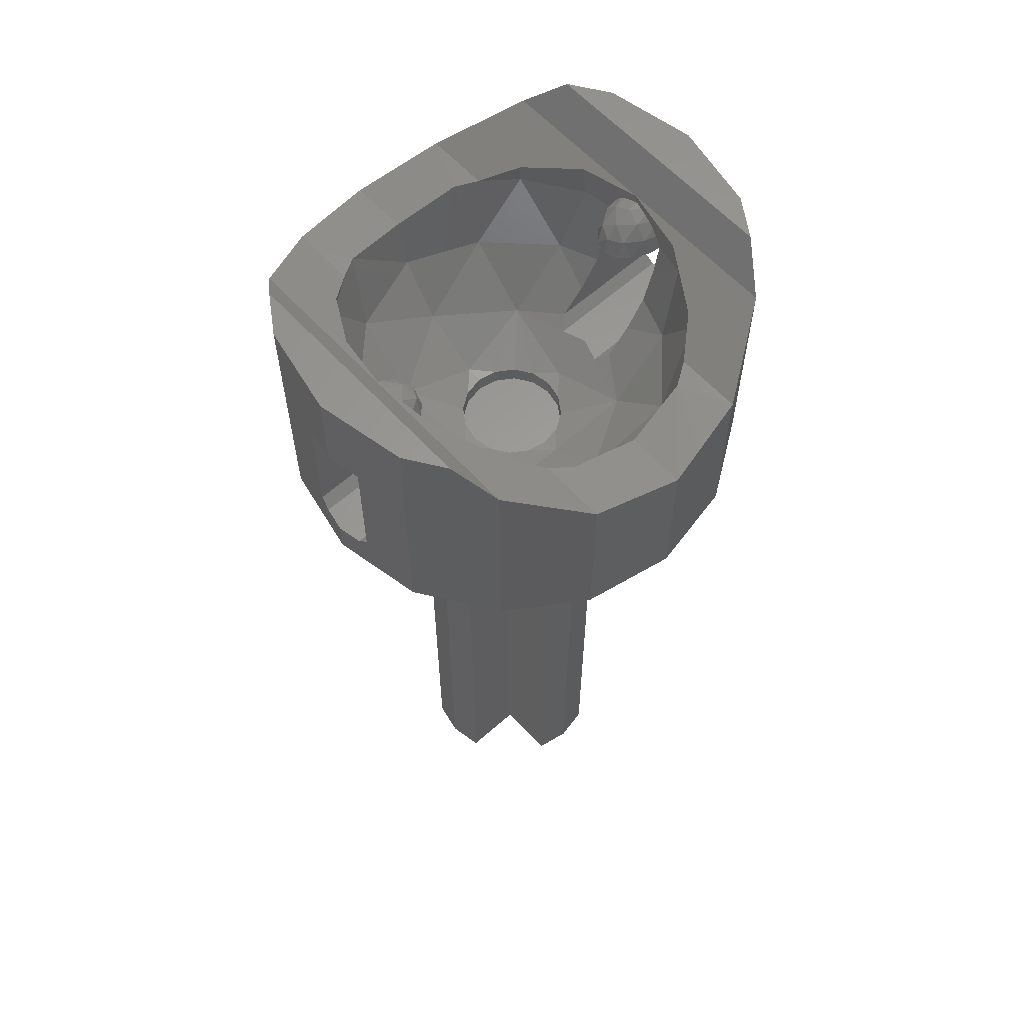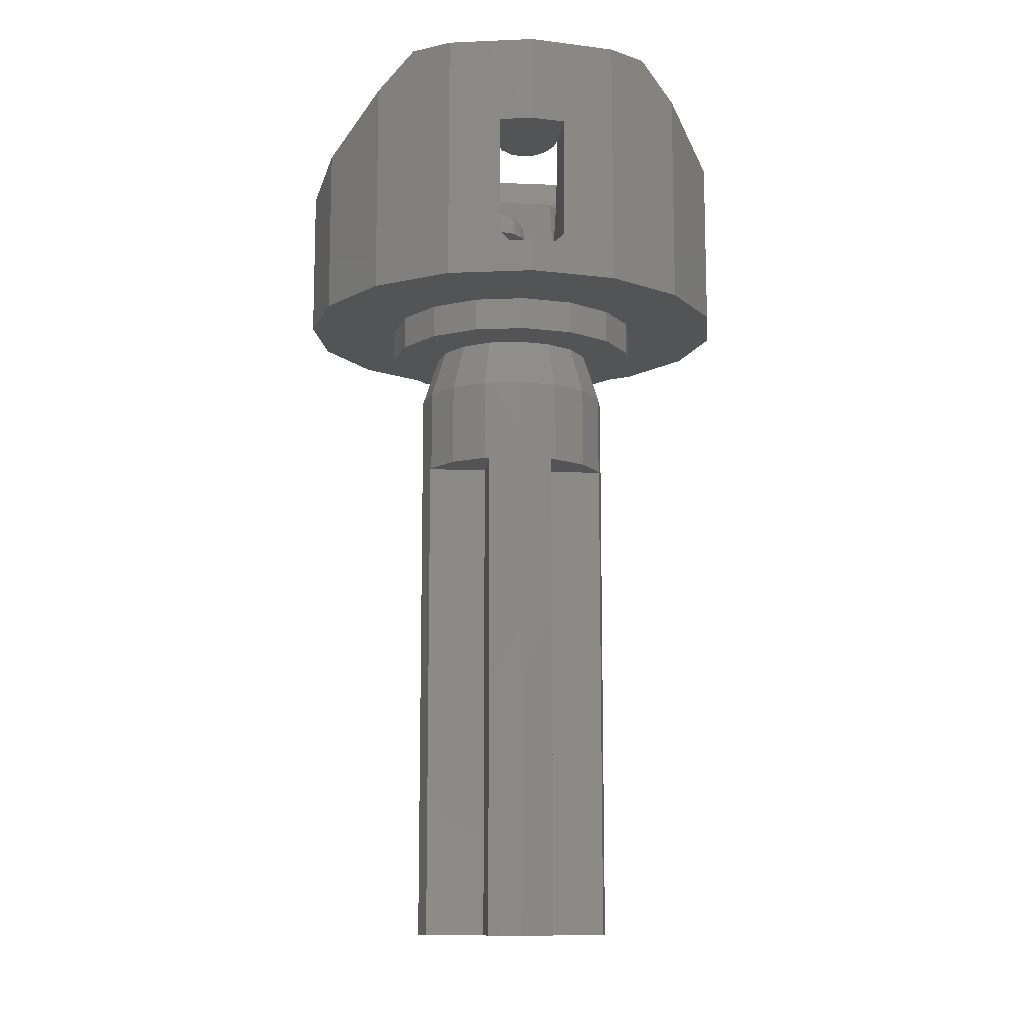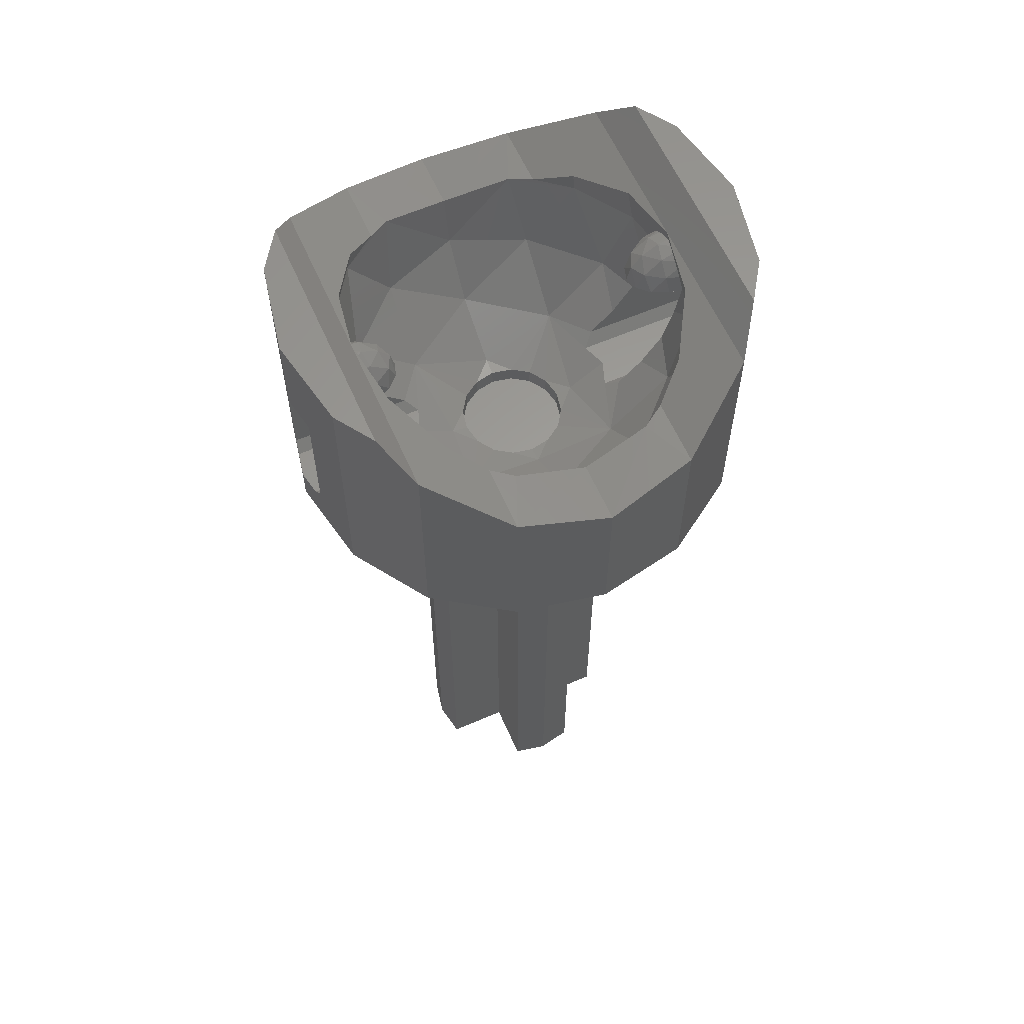
<metadata>
{"format":"stl","ext":"stl","renderer":"f3d","projection":"perspective","resolution":1024,"background":"white","views":[{"elev":60.9,"azim":47.8,"up":"+Z"},{"elev":-11.9,"azim":-5.5,"up":"+Z"},{"elev":60.9,"azim":-113.8,"up":"+Z"}]}
</metadata>
<code>
# stl→obj: 361 verts, 604 faces
v 0.377 0 -0.1561
v 0.4016 0 -0.032
v 0.377 0.1561 0
v 0.3197 0.1792 -0.1792
v 0.2885 0.2885 0
v 0.1792 0.3197 -0.1792
v 0.1561 0.377 0
v 0.2885 0 -0.2885
v 0.1792 0.1792 -0.3197
v 0.1561 0 -0.377
v 0.1109 0.04592 -0.384
v 0.12 0 -0.384
v 0.08485 0.08485 -0.384
v 0.04592 0.1109 -0.384
v 0 0.1561 -0.377
v 0 0.12 -0.384
v 0.296 0.4392 0.212
v 0.3818 0.3818 0.1262
v 0.2067 0.4989 0.212
v 0 0.3818 0.1262
v 0.1476 0.3564 0.1092
v 0.345 0.2067 0.009096
v 0.4989 0.2067 0.009096
v 0.2801 0.2801 0.05818
v 0.056 0.5289 -0.32
v 0.08 0.5241 -0.296
v 0.2067 0.4989 -0.4
v 0.08 0.377 -0.07614
v 0.07794 0.3925 0
v 0.08 0.5241 0
v 0.08 0.2462 -0.296
v 0.08 0.3024 -0.2397
v 0.08 0.3514 -0.1664
v 0 0.2414 -0.32
v 0.056 0.2218 -0.32
v 0 0.388 0.09668
v 0.54 0 -0.032
v 0.54 0 -0.4
v 0.4989 0.2067 -0.4
v 0.3818 0.3818 -0.4
v 0 0.54 0.212
v 0 0.4392 0.212
v 0 0.54 0
v 0 0.54 -0.4
v 0 0.54 -0.32
v 0.08 0.408 0
v 0 0.408 0
v 0.08 0.408 -0
v 0.07391 0.408 0.03827
v 0.07391 0.3621 0
v 0.06269 0.3553 0.04393
v 0.05657 0.3231 0
v 0.03515 0.314 0.04393
v 0.03061 0.2971 0
v 0 0.2971 0.03827
v 0 0.288 0
v 0.05657 0.408 0.07071
v 0.03515 0.3553 0.07836
v 0 0.3231 0.07071
v 0.03061 0.408 0.09239
v 0 0.3621 0.09239
v 0 0.408 0.1
v -0 0.288 0
v -0.07794 0.3925 0
v -0.1561 0.377 0
v -0.08 0.377 -0.07614
v -0.08 0.3514 -0.1664
v -0.1792 0.3197 -0.1792
v -0.08 0.3024 -0.2397
v -0.08 0.2462 -0.296
v -0.1792 0.1792 -0.3197
v -0.056 0.2218 -0.32
v -0.08 0.5241 -0.296
v -0.08 0.5241 0
v -0.2067 0.4989 -0.4
v -0.056 0.5289 -0.32
v -0.2801 0.2801 0.05818
v -0.345 0.2067 0.009096
v -0.2885 0.2885 0
v -0.377 0.1561 0
v -0.4989 0.2067 0.009096
v -0.3818 0.3818 0.1262
v -0.1476 0.3564 0.1092
v -0.2067 0.4989 0.212
v -0.296 0.4392 0.212
v -0.04592 0.1109 -0.384
v -0.08485 0.08485 -0.384
v -0.1109 0.04592 -0.384
v -0.1561 0 -0.377
v -0.12 0 -0.384
v -0.2885 0 -0.2885
v -0.3197 0.1792 -0.1792
v -0.377 0 -0.1561
v -0.4016 0 -0.032
v -0.08 0.408 0
v -0.54 0 -0.032
v -0.3818 0.3818 -0.4
v -0.4989 0.2067 -0.4
v -0.54 0 -0.4
v -0.03061 0.408 0.09239
v -0.03515 0.3553 0.07836
v -0.05657 0.408 0.07071
v -0.03515 0.314 0.04393
v -0.06269 0.3553 0.04393
v -0.07391 0.408 0.03827
v -0.03061 0.2971 0
v -0.05657 0.3231 0
v -0.07391 0.3621 0
v -0.08 0.408 -0
v 0.07794 -0.3925 0
v 0 -0.388 0.09668
v 0 -0.3818 0.1262
v 0.1561 -0.377 0
v 0.08 -0.377 -0.07614
v 0.08 -0.3514 -0.1664
v 0.1792 -0.3197 -0.1792
v 0.08 -0.3024 -0.2397
v 0.08 -0.2462 -0.296
v 0.1792 -0.1792 -0.3197
v 0.056 -0.2218 -0.32
v 0 -0.1561 -0.377
v 0 -0.2414 -0.32
v 0.08 -0.5241 -0.296
v 0.08 -0.5241 0
v 0.2067 -0.4989 -0.4
v 0.056 -0.5289 -0.32
v 0.2801 -0.2801 0.05818
v 0.345 -0.2067 0.009096
v 0.2885 -0.2885 0
v 0.377 -0.1561 0
v 0.4989 -0.2067 0.009096
v 0.3818 -0.3818 0.1262
v 0.1476 -0.3564 0.1092
v 0.2067 -0.4989 0.212
v 0.296 -0.4392 0.212
v 0 -0.12 -0.384
v 0.04592 -0.1109 -0.384
v 0.08485 -0.08485 -0.384
v 0.1109 -0.04592 -0.384
v 0.3197 -0.1792 -0.1792
v 0 -0.408 0
v 0.08 -0.408 0
v 0 -0.54 0
v 0 -0.54 -0.32
v 0 -0.54 -0.4
v 0 -0.54 0.212
v 0 -0.4392 0.212
v 0.3818 -0.3818 -0.4
v 0.4989 -0.2067 -0.4
v 0 -0.3621 0.09239
v 0 -0.408 0.1
v 0.03061 -0.408 0.09239
v 0 -0.3231 0.07071
v 0.03515 -0.3553 0.07836
v 0.05657 -0.408 0.07071
v 0 -0.2971 0.03827
v 0.03515 -0.314 0.04393
v 0.06269 -0.3553 0.04393
v 0.07391 -0.408 0.03827
v 0 -0.288 0
v 0.03061 -0.2971 0
v 0.05657 -0.3231 0
v 0.07391 -0.3621 0
v 0.08 -0.408 -0
v -0 -0.288 0
v -0.377 -0.1561 0
v -0.3197 -0.1792 -0.1792
v -0.2885 -0.2885 0
v -0.1792 -0.3197 -0.1792
v -0.1561 -0.377 0
v -0.1792 -0.1792 -0.3197
v -0.1109 -0.04592 -0.384
v -0.08485 -0.08485 -0.384
v -0.04592 -0.1109 -0.384
v -0.296 -0.4392 0.212
v -0.3818 -0.3818 0.1262
v -0.2067 -0.4989 0.212
v -0.1476 -0.3564 0.1092
v -0.345 -0.2067 0.009096
v -0.4989 -0.2067 0.009096
v -0.2801 -0.2801 0.05818
v -0.056 -0.5289 -0.32
v -0.08 -0.5241 -0.296
v -0.2067 -0.4989 -0.4
v -0.08 -0.377 -0.07614
v -0.07794 -0.3925 0
v -0.08 -0.5241 0
v -0.08 -0.2462 -0.296
v -0.08 -0.3024 -0.2397
v -0.08 -0.3514 -0.1664
v -0.056 -0.2218 -0.32
v -0.4989 -0.2067 -0.4
v -0.3818 -0.3818 -0.4
v -0.08 -0.408 0
v -0.08 -0.408 -0
v -0.07391 -0.408 0.03827
v -0.07391 -0.3621 0
v -0.06269 -0.3553 0.04393
v -0.05657 -0.3231 0
v -0.03515 -0.314 0.04393
v -0.03061 -0.2971 0
v -0.05657 -0.408 0.07071
v -0.03515 -0.3553 0.07836
v -0.03061 -0.408 0.09239
v 0 0 -0.424
v 0.12 0 -0.424
v 0.1109 0.04592 -0.424
v 0.08485 0.08485 -0.424
v 0.04592 0.1109 -0.424
v -0 0.12 -0.424
v -0.04592 0.1109 -0.424
v -0.08485 0.08485 -0.424
v -0.1109 0.04592 -0.424
v -0.12 -0 -0.424
v -0.1109 -0.04592 -0.424
v -0.08485 -0.08485 -0.424
v -0.04592 -0.1109 -0.424
v 0 -0.12 -0.424
v 0.04592 -0.1109 -0.424
v 0.08485 -0.08485 -0.424
v 0.1109 -0.04592 -0.424
v -0 0.12 -0.384
v -0.12 -0 -0.384
v 0.27 0 -0.4
v 0.4989 -0.2066 -0.4
v 0.2494 -0.1033 -0.4
v 0.1909 -0.1909 -0.4
v 0.2066 -0.4989 -0.4
v 0.1033 -0.2494 -0.4
v 0 -0.27 -0.4
v -0.2066 -0.4989 -0.4
v -0.1033 -0.2494 -0.4
v -0.1909 -0.1909 -0.4
v -0.4989 -0.2066 -0.4
v -0.2494 -0.1033 -0.4
v -0.54 -0 -0.4
v -0.27 -0 -0.4
v -0.4989 0.2066 -0.4
v -0.2494 0.1033 -0.4
v -0.1909 0.1909 -0.4
v -0.2066 0.4989 -0.4
v -0.1033 0.2494 -0.4
v -0 0.54 -0.4
v -0 0.27 -0.4
v 0.2066 0.4989 -0.4
v 0.1033 0.2494 -0.4
v 0.1909 0.1909 -0.4
v 0.4989 0.2066 -0.4
v 0.2494 0.1033 -0.4
v 0.32 0 -0.48
v 0.2956 -0.1225 -0.48
v 0 0 -0.48
v 0.2263 -0.2263 -0.48
v 0.1225 -0.2956 -0.48
v 0 -0.32 -0.48
v -0.1225 -0.2956 -0.48
v -0.2263 -0.2263 -0.48
v -0.2956 -0.1225 -0.48
v -0.32 -0 -0.48
v -0.2956 0.1225 -0.48
v -0.2263 0.2263 -0.48
v -0.1225 0.2956 -0.48
v -0 0.32 -0.48
v 0.1225 0.2956 -0.48
v 0.2263 0.2263 -0.48
v 0.2956 0.1225 -0.48
v 0.32 0 -0.4
v 0.2956 -0.1225 -0.4
v 0.2263 -0.2263 -0.4
v 0.1225 -0.2956 -0.4
v 0 -0.32 -0.4
v -0.1225 -0.2956 -0.4
v -0.2263 -0.2263 -0.4
v -0.2956 -0.1225 -0.4
v -0.32 -0 -0.4
v -0.2956 0.1225 -0.4
v -0.2263 0.2263 -0.4
v -0.1225 0.2956 -0.4
v -0 0.32 -0.4
v 0.1225 0.2956 -0.4
v 0.2263 0.2263 -0.4
v 0.2956 0.1225 -0.4
v 0.24 0 -0.6
v 0.2 0 -0.48
v 0.1848 -0.07654 -0.48
v 0.2217 -0.09184 -0.6
v 0.1414 -0.1414 -0.48
v 0.1697 -0.1697 -0.6
v 0.07654 -0.1848 -0.48
v 0.09184 -0.2217 -0.6
v 0 -0.2 -0.48
v 0 -0.24 -0.6
v -0.07654 -0.1848 -0.48
v -0.09184 -0.2217 -0.6
v -0.1414 -0.1414 -0.48
v -0.1697 -0.1697 -0.6
v -0.1848 -0.07654 -0.48
v -0.2217 -0.09184 -0.6
v -0.2 -0 -0.48
v -0.24 -0 -0.6
v -0.1848 0.07654 -0.48
v -0.2217 0.09184 -0.6
v -0.1414 0.1414 -0.48
v -0.1697 0.1697 -0.6
v -0.07654 0.1848 -0.48
v -0.09184 0.2217 -0.6
v -0 0.2 -0.48
v -0 0.24 -0.6
v 0.07654 0.1848 -0.48
v 0.09184 0.2217 -0.6
v 0.1414 0.1414 -0.48
v 0.1697 0.1697 -0.6
v 0.1848 0.07654 -0.48
v 0.2217 0.09184 -0.6
v 0.24 0 -0.8
v 0.2217 0.09184 -0.8
v 0.1697 0.1697 -0.8
v 0.09184 0.2217 -0.8
v -0 0.24 -0.8
v -0.09184 0.2217 -0.8
v -0.1697 0.1697 -0.8
v -0.2217 0.09184 -0.8
v -0.24 -0 -0.8
v -0.2217 -0.09184 -0.8
v -0.1697 -0.1697 -0.8
v -0.09184 -0.2217 -0.8
v 0 -0.24 -0.8
v 0.09184 -0.2217 -0.8
v 0.1697 -0.1697 -0.8
v 0.2217 -0.09184 -0.8
v 0.08 -0.08 -0.8
v 0.2241 -0.08 -0.8
v 0.08 -0.2241 -0.8
v -0.08 -0.08 -0.8
v -0.2241 -0.08 -0.8
v -0.08 -0.2241 -0.8
v 0.08 0.08 -0.8
v 0.2241 0.08 -0.8
v 0.08 0.2241 -0.8
v -0.08 0.08 -0.8
v -0.2241 0.08 -0.8
v -0.08 0.2241 -0.8
v 0.2241 -0.08 -2
v 0.24 0 -2
v 0 -0.24 -2
v 0.08 -0.2241 -2
v -0.08 -0.2241 -2
v -0.24 0 -0.8
v -0.24 0 -2
v -0.2241 -0.08 -2
v -0.2241 0.08 -2
v 0.08 0.2241 -2
v 0 0.24 -2
v 0 0.24 -0.8
v -0.08 0.2241 -2
v 0.2241 0.08 -2
v 0.08 -0.08 -2
v -0.08 -0.08 -2
v -0.08 0.08 -2
v 0.08 0.08 -2
v 0 0 -2
f 1 2 3
f 4 1 3
f 4 3 5
f 6 4 5
f 6 5 7
f 8 1 4
f 9 8 4
f 9 4 6
f 10 8 9
f 11 12 10
f 11 10 9
f 11 9 13
f 13 9 14
f 14 9 15
f 14 15 16
f 17 18 19
f 20 21 18
f 22 23 24
f 22 3 23
f 22 5 3
f 5 22 24
f 25 26 27
f 28 29 30
f 26 31 32
f 26 32 33
f 34 15 35
f 35 15 9
f 35 9 31
f 32 6 33
f 28 7 29
f 20 36 29
f 37 38 39
f 37 39 23
f 23 39 40
f 23 40 18
f 18 40 27
f 18 27 19
f 7 5 24
f 7 24 21
f 17 19 41
f 17 41 42
f 17 42 20
f 17 20 18
f 18 21 24
f 18 24 23
f 3 2 37
f 3 37 23
f 26 30 19
f 26 19 27
f 30 43 41
f 30 41 19
f 44 45 25
f 44 25 27
f 25 35 31
f 25 31 26
f 33 28 30
f 33 30 26
f 25 45 34
f 25 34 35
f 31 9 6
f 31 6 32
f 28 33 6
f 28 6 7
f 43 30 46
f 43 46 47
f 29 7 21
f 29 21 20
f 48 49 50
f 49 51 50
f 50 51 52
f 51 53 52
f 52 53 54
f 53 55 54
f 54 55 56
f 49 57 51
f 57 58 51
f 51 58 53
f 58 59 53
f 53 59 55
f 57 60 58
f 60 61 58
f 58 61 59
f 60 62 61
f 47 46 50
f 47 50 52
f 47 52 54
f 47 54 63
f 64 36 20
f 64 65 66
f 67 68 69
f 70 71 72
f 71 15 72
f 72 15 34
f 67 69 73
f 69 70 73
f 74 64 66
f 75 73 76
f 77 78 79
f 80 79 78
f 81 80 78
f 77 81 78
f 82 83 20
f 84 82 85
f 16 15 86
f 15 71 86
f 86 71 87
f 87 71 88
f 71 89 88
f 89 90 88
f 71 91 89
f 68 92 71
f 92 91 71
f 92 93 91
f 65 79 68
f 79 92 68
f 79 80 92
f 80 93 92
f 80 94 93
f 20 83 65
f 20 65 64
f 47 95 74
f 47 74 43
f 65 68 67
f 65 67 66
f 69 68 71
f 69 71 70
f 72 34 45
f 72 45 76
f 73 74 66
f 73 66 67
f 73 70 72
f 73 72 76
f 75 76 45
f 75 45 44
f 84 41 43
f 84 43 74
f 75 84 74
f 75 74 73
f 81 96 94
f 81 94 80
f 81 77 83
f 81 83 82
f 82 20 42
f 82 42 85
f 42 41 84
f 42 84 85
f 83 77 79
f 83 79 65
f 84 75 97
f 84 97 82
f 82 97 98
f 82 98 81
f 81 98 99
f 81 99 96
f 61 62 100
f 59 61 101
f 101 61 100
f 101 100 102
f 55 59 103
f 103 59 101
f 103 101 104
f 104 101 102
f 104 102 105
f 56 55 106
f 106 55 103
f 106 103 107
f 107 103 104
f 107 104 108
f 108 104 105
f 108 105 109
f 56 106 47
f 106 107 47
f 107 108 47
f 108 95 47
f 110 111 112
f 110 113 114
f 115 116 117
f 118 119 120
f 119 121 120
f 120 121 122
f 115 117 123
f 117 118 123
f 124 110 114
f 125 123 126
f 127 128 129
f 130 129 128
f 131 130 128
f 127 131 128
f 132 133 112
f 134 132 135
f 136 121 137
f 121 119 137
f 137 119 138
f 138 119 139
f 119 10 139
f 10 12 139
f 119 8 10
f 116 140 119
f 140 8 119
f 140 1 8
f 113 129 116
f 129 140 116
f 129 130 140
f 130 1 140
f 130 2 1
f 112 133 113
f 112 113 110
f 141 142 124
f 141 124 143
f 113 116 115
f 113 115 114
f 117 116 119
f 117 119 118
f 120 122 144
f 120 144 126
f 123 124 114
f 123 114 115
f 123 118 120
f 123 120 126
f 125 126 144
f 125 144 145
f 134 146 143
f 134 143 124
f 125 134 124
f 125 124 123
f 131 37 2
f 131 2 130
f 131 127 133
f 131 133 132
f 132 112 147
f 132 147 135
f 147 146 134
f 147 134 135
f 133 127 129
f 133 129 113
f 134 125 148
f 134 148 132
f 132 148 149
f 132 149 131
f 131 149 38
f 131 38 37
f 150 151 152
f 153 150 154
f 154 150 152
f 154 152 155
f 156 153 157
f 157 153 154
f 157 154 158
f 158 154 155
f 158 155 159
f 160 156 161
f 161 156 157
f 161 157 162
f 162 157 158
f 162 158 163
f 163 158 159
f 163 159 164
f 165 161 141
f 161 162 141
f 162 163 141
f 163 142 141
f 93 94 166
f 167 93 166
f 167 166 168
f 169 167 168
f 169 168 170
f 91 93 167
f 171 91 167
f 171 167 169
f 89 91 171
f 172 90 89
f 172 89 171
f 172 171 173
f 173 171 174
f 174 171 121
f 174 121 136
f 175 176 177
f 112 178 176
f 179 180 181
f 179 166 180
f 179 168 166
f 168 179 181
f 182 183 184
f 185 186 187
f 183 188 189
f 183 189 190
f 122 121 191
f 191 121 171
f 191 171 188
f 189 169 190
f 185 170 186
f 112 111 186
f 96 99 192
f 96 192 180
f 180 192 193
f 180 193 176
f 176 193 184
f 176 184 177
f 170 168 181
f 170 181 178
f 175 177 146
f 175 146 147
f 175 147 112
f 175 112 176
f 176 178 181
f 176 181 180
f 166 94 96
f 166 96 180
f 183 187 177
f 183 177 184
f 187 143 146
f 187 146 177
f 145 144 182
f 145 182 184
f 182 191 188
f 182 188 183
f 190 185 187
f 190 187 183
f 182 144 122
f 182 122 191
f 188 171 169
f 188 169 189
f 185 190 169
f 185 169 170
f 143 187 194
f 143 194 141
f 186 170 178
f 186 178 112
f 195 196 197
f 196 198 197
f 197 198 199
f 198 200 199
f 199 200 201
f 200 156 201
f 201 156 160
f 196 202 198
f 202 203 198
f 198 203 200
f 203 153 200
f 200 153 156
f 202 204 203
f 204 150 203
f 203 150 153
f 204 151 150
f 141 194 197
f 141 197 199
f 141 199 201
f 141 201 160
f 205 206 207
f 205 207 208
f 205 208 209
f 205 209 210
f 205 210 211
f 205 211 212
f 205 212 213
f 205 213 214
f 205 214 215
f 205 215 216
f 205 216 217
f 205 217 218
f 205 218 219
f 205 219 220
f 205 220 221
f 205 221 206
f 206 12 11
f 206 11 207
f 207 11 13
f 207 13 208
f 208 13 14
f 208 14 209
f 209 14 222
f 209 222 210
f 210 222 86
f 210 86 211
f 211 86 87
f 211 87 212
f 212 87 88
f 212 88 213
f 213 88 223
f 213 223 214
f 214 223 172
f 214 172 215
f 215 172 173
f 215 173 216
f 216 173 174
f 216 174 217
f 217 174 136
f 217 136 218
f 218 136 137
f 218 137 219
f 219 137 138
f 219 138 220
f 220 138 139
f 220 139 221
f 221 139 12
f 221 12 206
f 224 38 225
f 224 225 226
f 226 225 148
f 226 148 227
f 227 148 228
f 227 228 229
f 229 228 145
f 229 145 230
f 230 145 231
f 230 231 232
f 232 231 193
f 232 193 233
f 233 193 234
f 233 234 235
f 235 234 236
f 235 236 237
f 237 236 238
f 237 238 239
f 239 238 97
f 239 97 240
f 240 97 241
f 240 241 242
f 242 241 243
f 242 243 244
f 244 243 245
f 244 245 246
f 246 245 40
f 246 40 247
f 247 40 248
f 247 248 249
f 249 248 38
f 249 38 224
f 250 251 252
f 251 253 252
f 253 254 252
f 254 255 252
f 255 256 252
f 256 257 252
f 257 258 252
f 258 259 252
f 259 260 252
f 260 261 252
f 261 262 252
f 262 263 252
f 263 264 252
f 264 265 252
f 265 266 252
f 266 250 252
f 250 267 268
f 250 268 251
f 251 268 269
f 251 269 253
f 253 269 270
f 253 270 254
f 254 270 271
f 254 271 255
f 255 271 272
f 255 272 256
f 256 272 273
f 256 273 257
f 257 273 274
f 257 274 258
f 258 274 275
f 258 275 259
f 259 275 276
f 259 276 260
f 260 276 277
f 260 277 261
f 261 277 278
f 261 278 262
f 262 278 279
f 262 279 263
f 263 279 280
f 263 280 264
f 264 280 281
f 264 281 265
f 265 281 282
f 265 282 266
f 266 282 267
f 266 267 250
f 283 284 285
f 283 285 286
f 286 285 287
f 286 287 288
f 288 287 289
f 288 289 290
f 290 289 291
f 290 291 292
f 292 291 293
f 292 293 294
f 294 293 295
f 294 295 296
f 296 295 297
f 296 297 298
f 298 297 299
f 298 299 300
f 300 299 301
f 300 301 302
f 302 301 303
f 302 303 304
f 304 303 305
f 304 305 306
f 306 305 307
f 306 307 308
f 308 307 309
f 308 309 310
f 310 309 311
f 310 311 312
f 312 311 313
f 312 313 314
f 314 313 284
f 314 284 283
f 283 315 316
f 283 316 314
f 314 316 317
f 314 317 312
f 312 317 318
f 312 318 310
f 310 318 319
f 310 319 308
f 308 319 320
f 308 320 306
f 306 320 321
f 306 321 304
f 304 321 322
f 304 322 302
f 302 322 323
f 302 323 300
f 300 323 324
f 300 324 298
f 298 324 325
f 298 325 296
f 296 325 326
f 296 326 294
f 294 326 327
f 294 327 292
f 292 327 328
f 292 328 290
f 290 328 329
f 290 329 288
f 288 329 330
f 288 330 286
f 286 330 315
f 286 315 283
f 330 331 332
f 333 331 328
f 334 324 335
f 334 336 326
f 337 316 338
f 337 339 318
f 322 340 341
f 342 340 320
f 328 331 330
f 324 334 326
f 320 340 322
f 316 337 318
f 330 329 328
f 326 325 324
f 322 321 320
f 318 317 316
f 332 343 344
f 332 344 315
f 333 327 345
f 333 345 346
f 336 347 345
f 336 345 327
f 335 348 349
f 335 349 350
f 341 351 349
f 341 349 348
f 339 352 353
f 339 353 354
f 342 354 353
f 342 353 355
f 338 315 344
f 338 344 356
f 357 331 333
f 357 333 346
f 332 331 357
f 332 357 343
f 350 358 334
f 350 334 335
f 347 336 334
f 347 334 358
f 359 340 342
f 359 342 355
f 341 340 359
f 341 359 351
f 356 360 337
f 356 337 338
f 352 339 337
f 352 337 360
f 344 343 357
f 344 357 361
f 349 361 358
f 349 358 350
f 344 361 360
f 344 360 356
f 349 351 359
f 349 359 361
f 345 361 357
f 345 357 346
f 345 347 358
f 345 358 361
f 353 352 360
f 353 360 361
f 353 361 359
f 353 359 355

</code>
